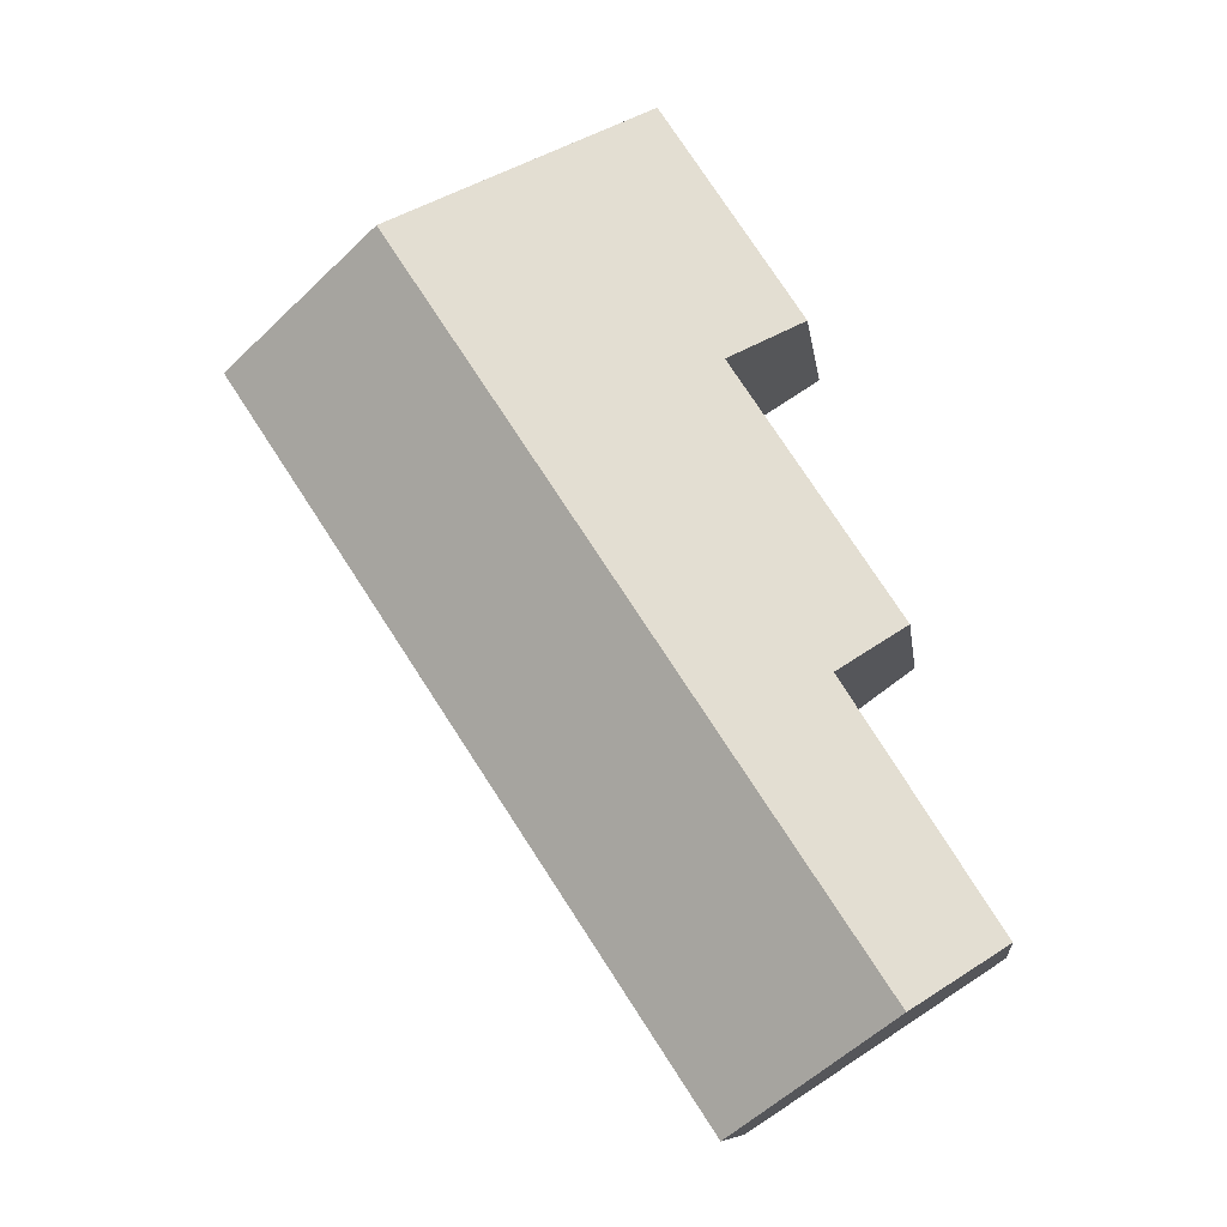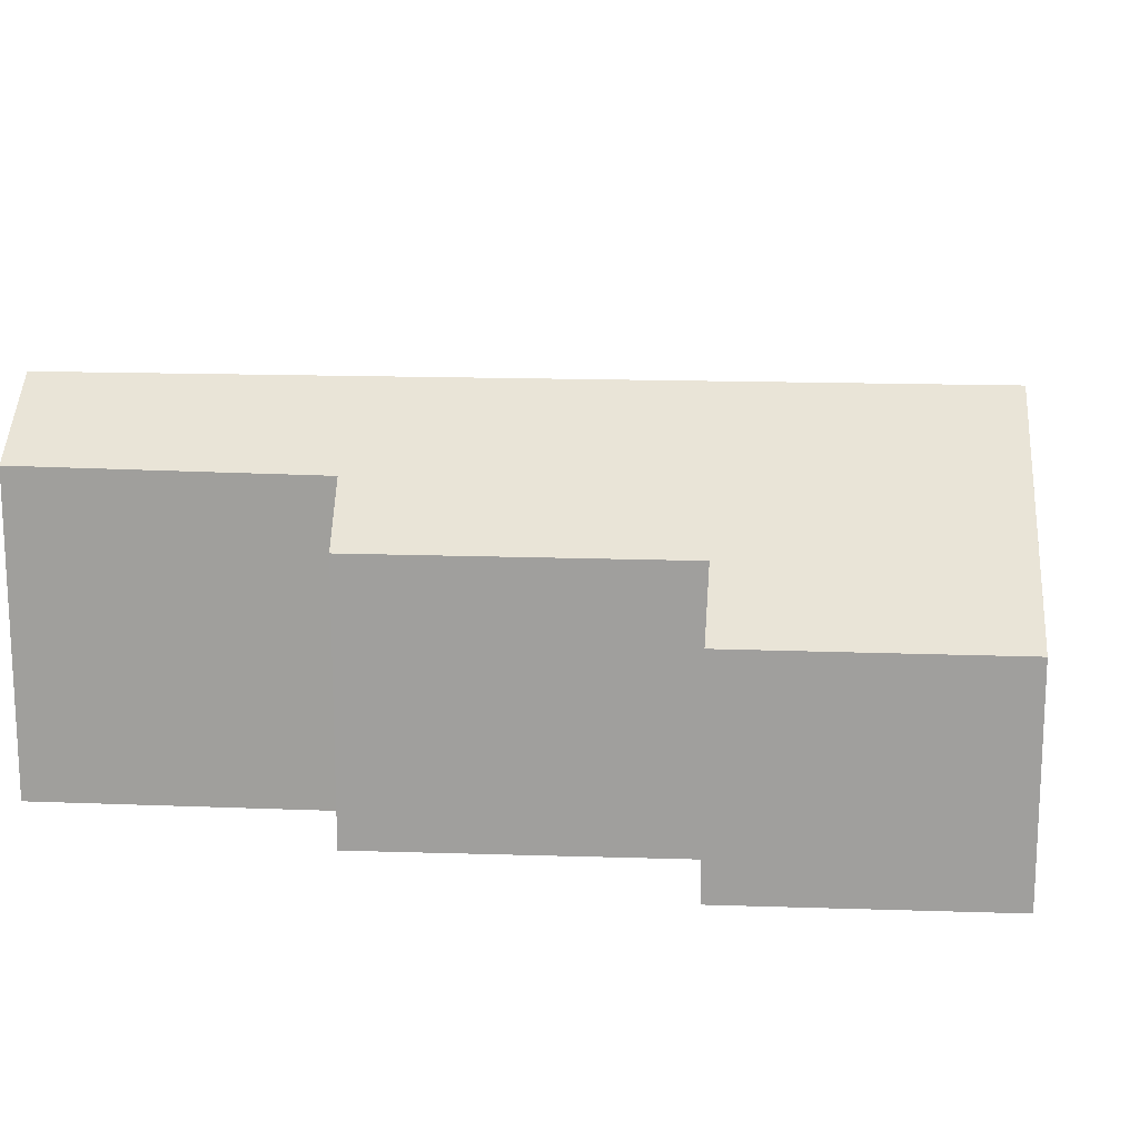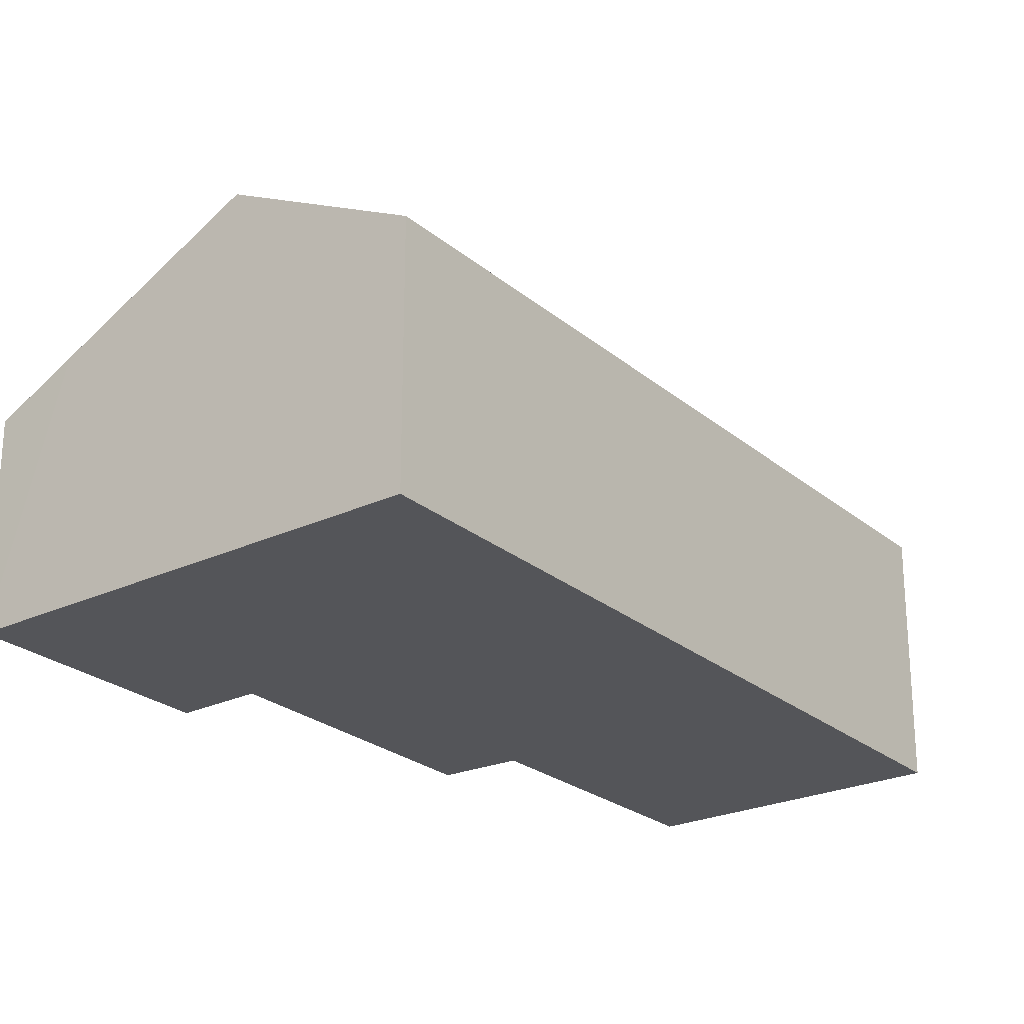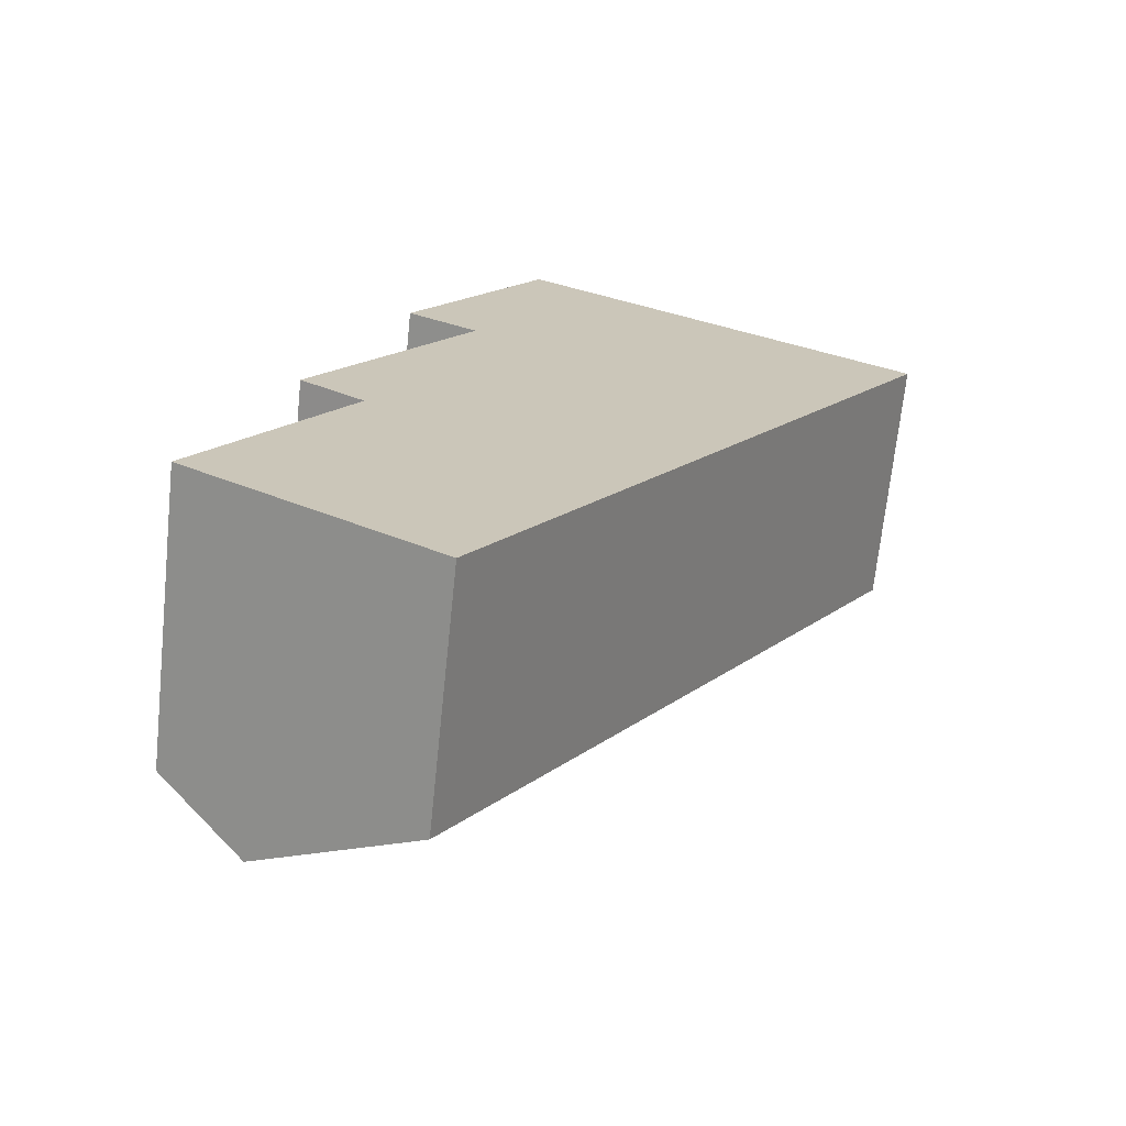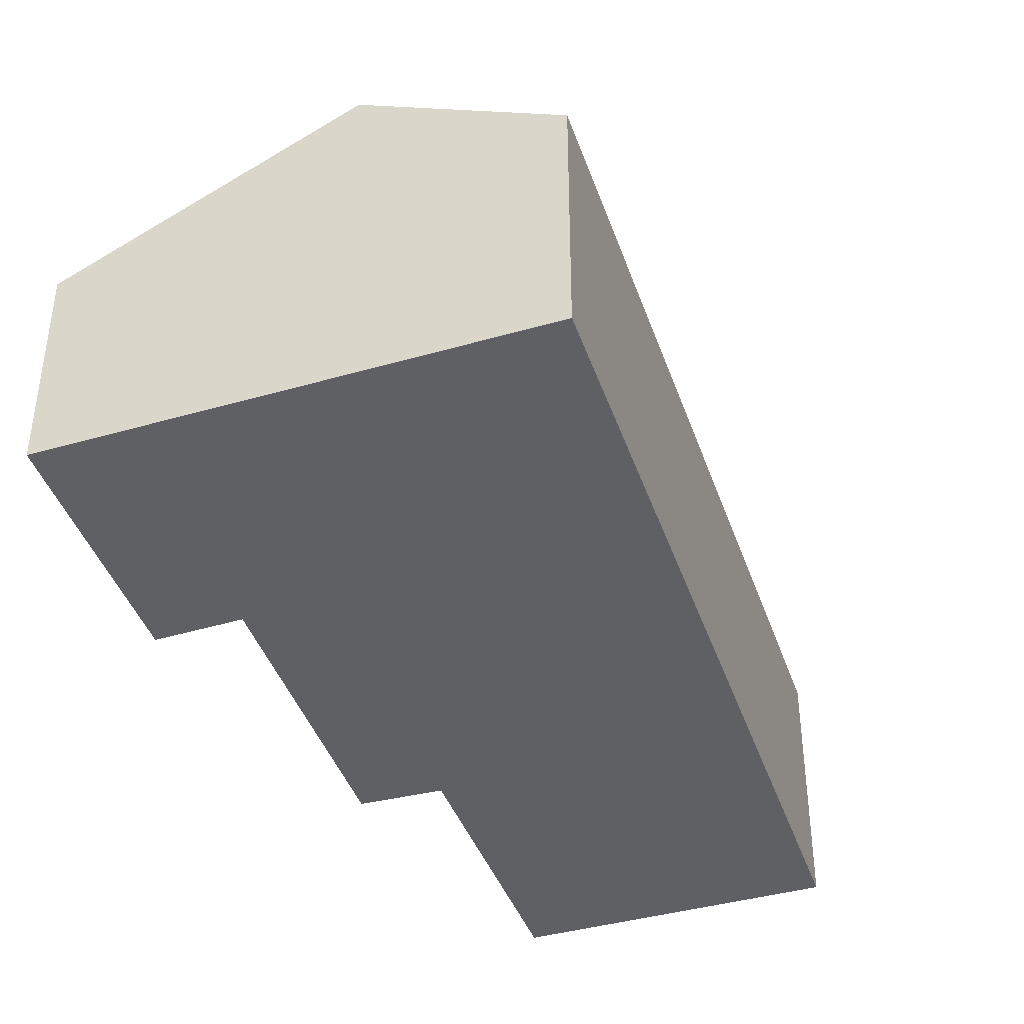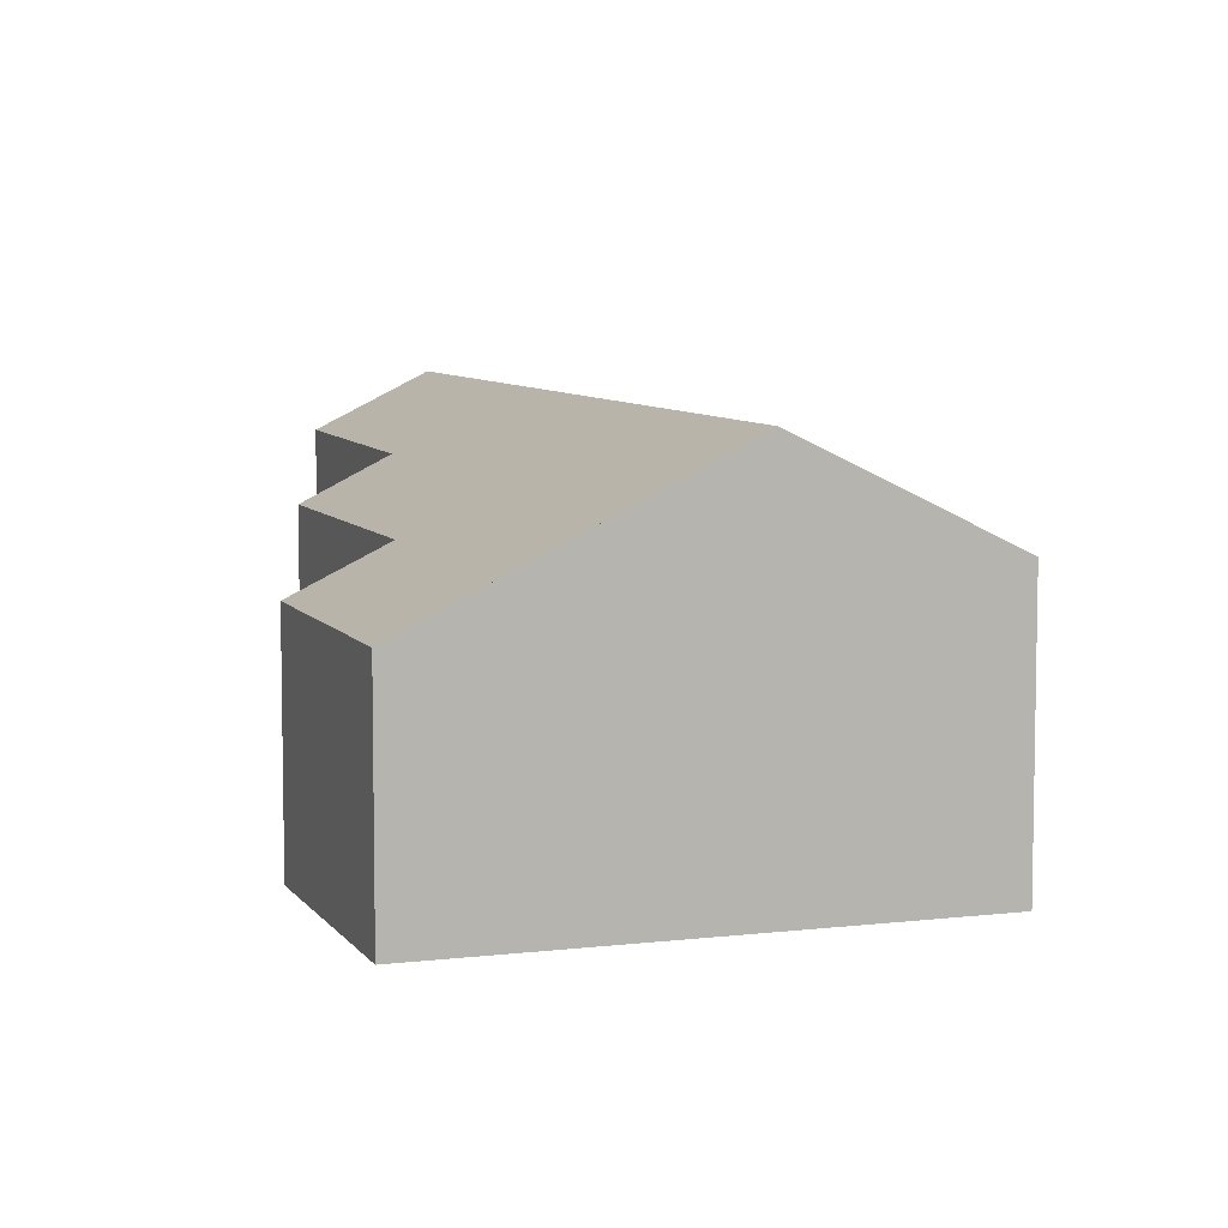
<metadata>
{"format":"obj","ext":"obj","renderer":"f3d","projection":"perspective","resolution":1024,"background":"white","views":[{"elev":-10.1,"azim":-172.5,"up":"+Z"},{"elev":18.0,"azim":-53.4,"up":"+Y"},{"elev":-24.7,"azim":70.0,"up":"+Y"},{"elev":-69.5,"azim":-6.0,"up":"+Z"},{"elev":-42.3,"azim":51.6,"up":"+Y"},{"elev":7.3,"azim":13.4,"up":"+Y"}]}
</metadata>
<code>
v  1.763 6.822 -1.162
v  14.02 4.954 10.52
v  4.974 4.954 -3.278
v  10.78 6.822 12.58
v  4.797 4.961 10.45
v  2.904 5.746 4.619
v  1.604 4.969 5.553
v  6.095 4.126 15.56
v  4.7 4.906 10.51
v  3.358 4.139 11.34
v  0 5.797 3.55e-16
v  7.45 4.906 14.7
v  0 0 0
v  1.763 7.115e-17 -1.162
v  4.974 2.007e-16 -3.278
v  2.904 -2.828e-16 4.619
v  1.604 -3.4e-16 5.553
v  4.797 -6.398e-16 10.45
v  3.358 -6.946e-16 11.34
v  4.7 -6.435e-16 10.51
v  6.095 -9.53e-16 15.56
v  7.45 -9.002e-16 14.7
v  10.78 -7.704e-16 12.58
v  14.02 -6.44e-16 10.52
g defaultobject
f 1 2 3
f 2 1 4
f 5 6 7
f 8 9 10
f 9 8 5
f 6 1 11
f 1 6 4
f 4 6 5
f 4 5 8
f 4 8 12
f 1 13 11
f 13 1 3
f 13 3 14
f 14 3 15
f 16 7 6
f 7 16 17
f 18 9 5
f 9 18 10
f 10 18 19
f 19 18 20
f 13 6 11
f 6 13 16
f 17 5 7
f 5 17 18
f 19 8 10
f 8 19 21
f 21 12 8
f 12 21 4
f 4 21 22
f 4 22 2
f 2 22 23
f 2 23 24
f 24 3 2
f 3 24 15
f 19 22 21
f 22 19 23
f 23 19 24
f 24 19 18
f 24 18 15
f 18 19 20
f 15 18 16
f 16 18 17
f 15 16 13
f 15 13 14

</code>
